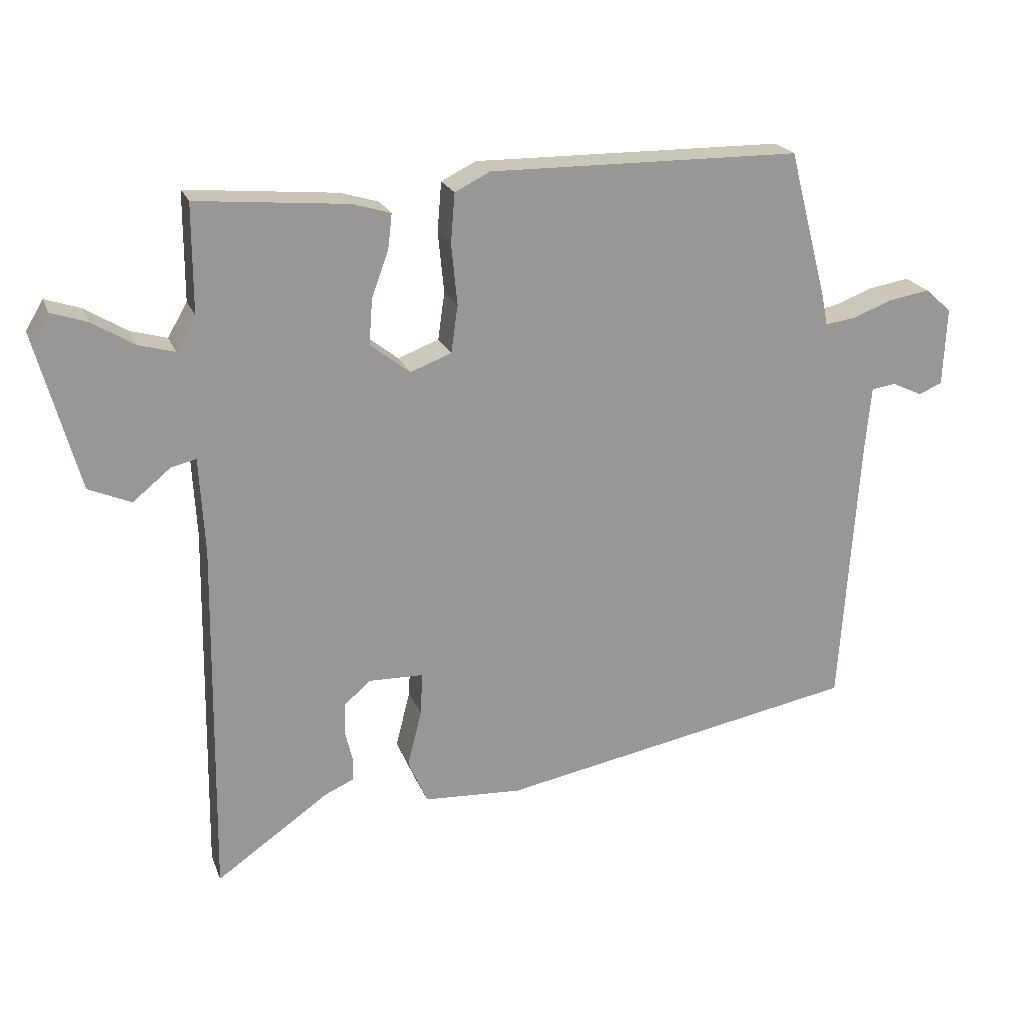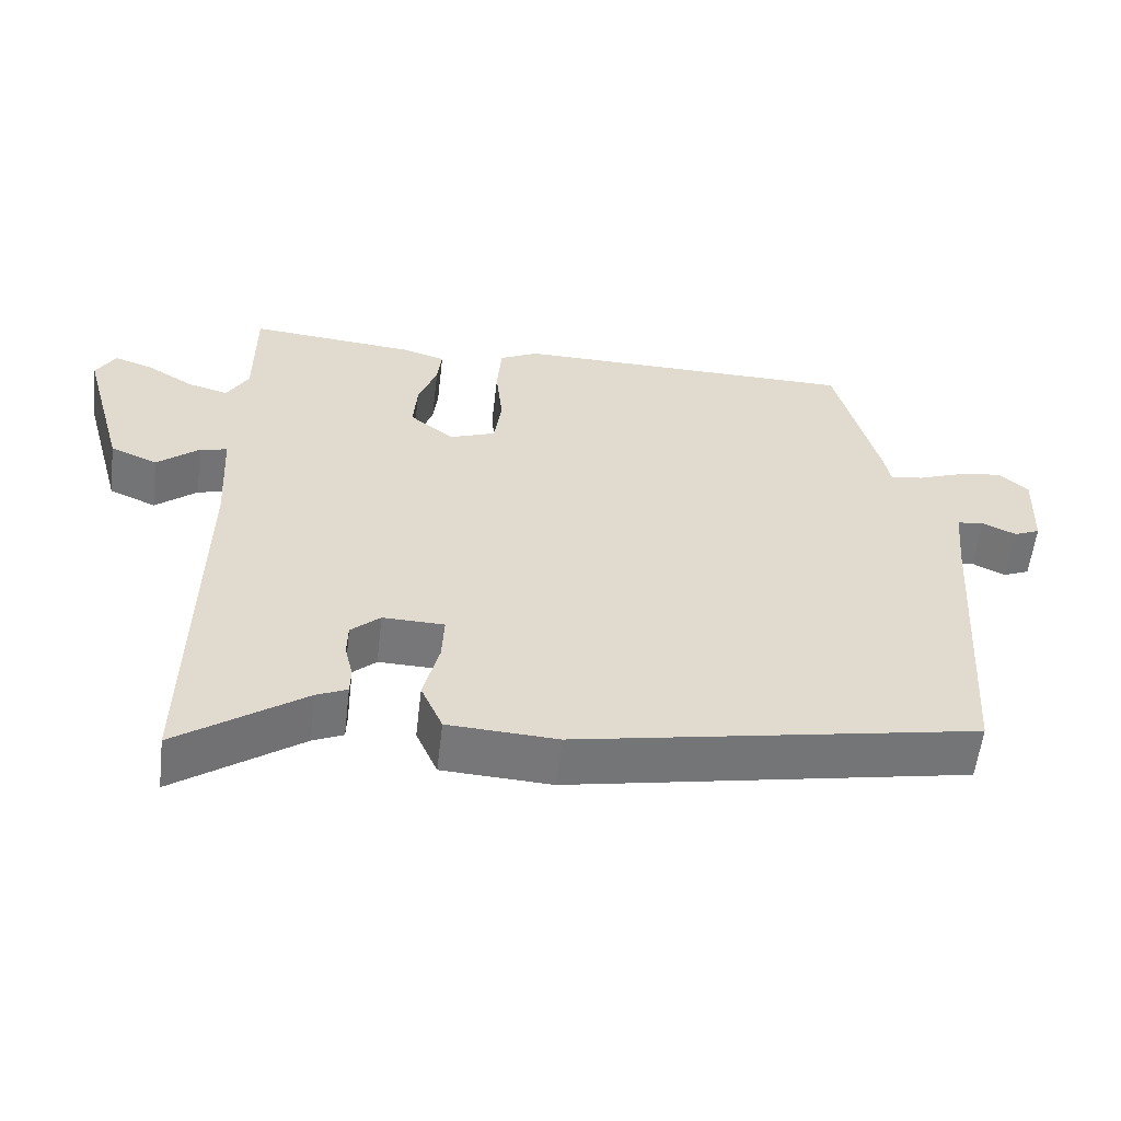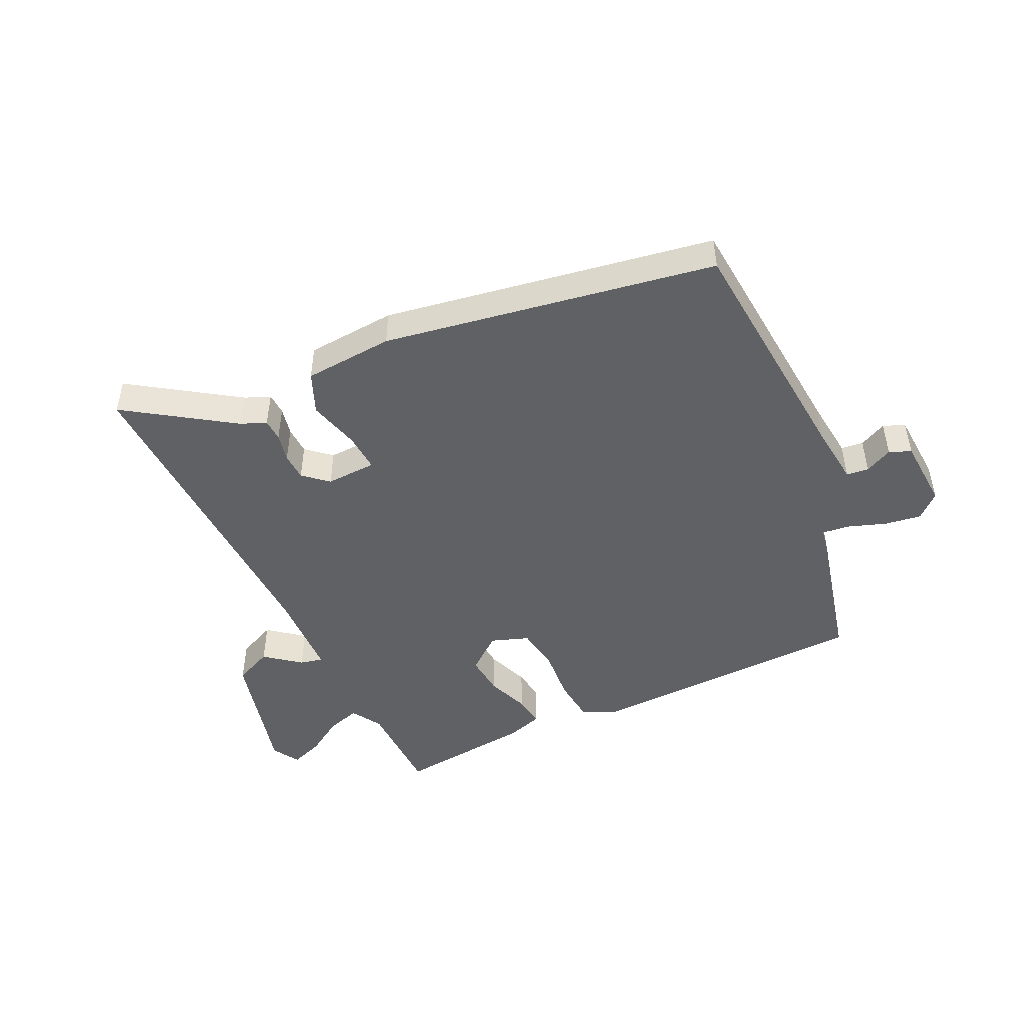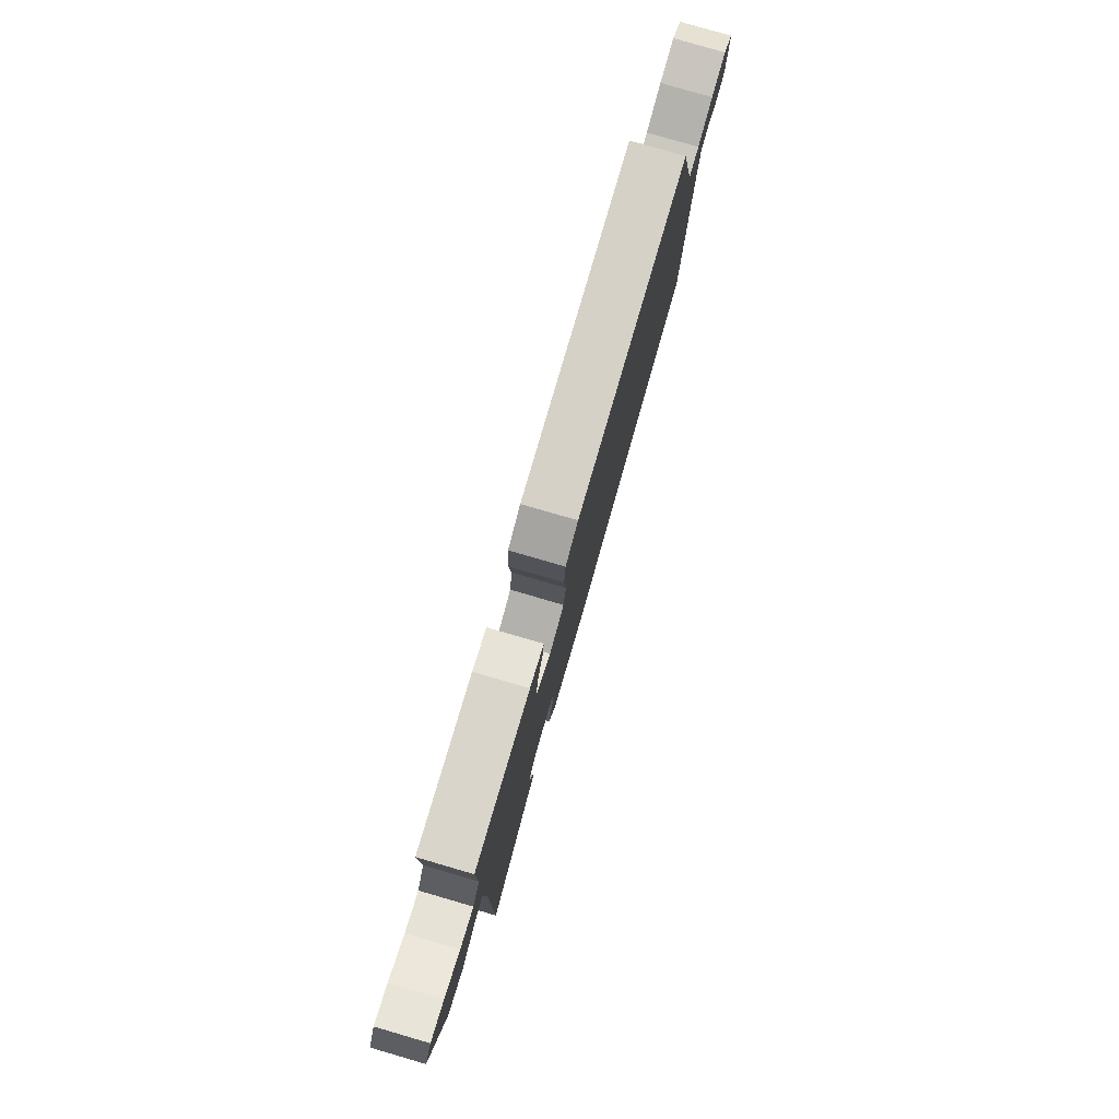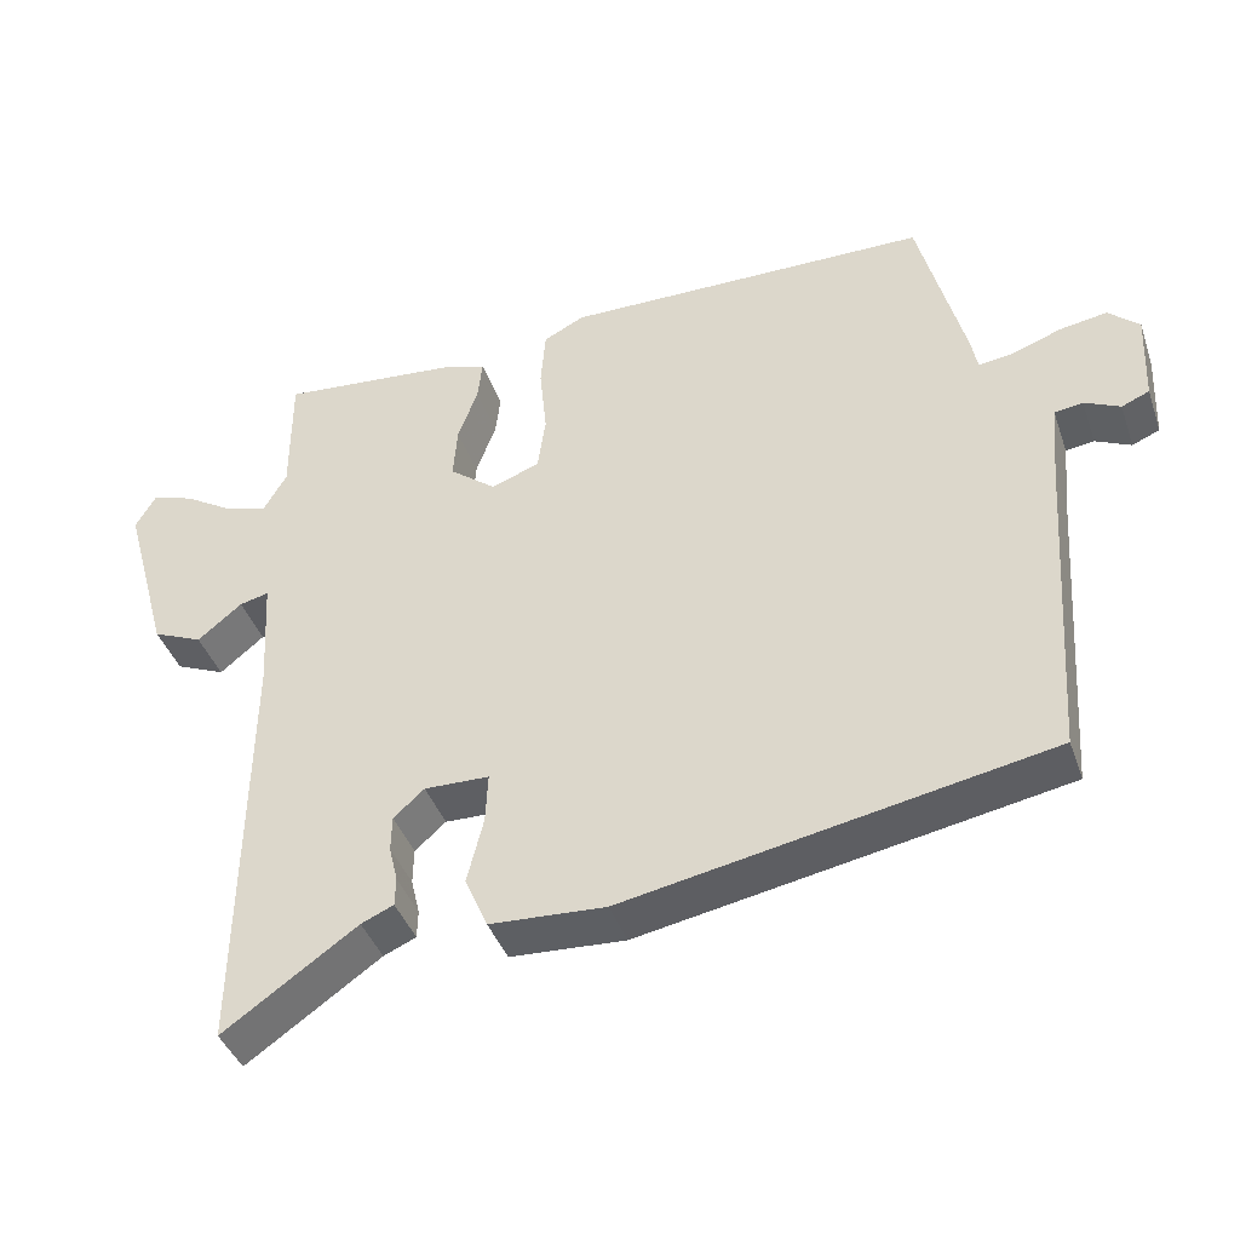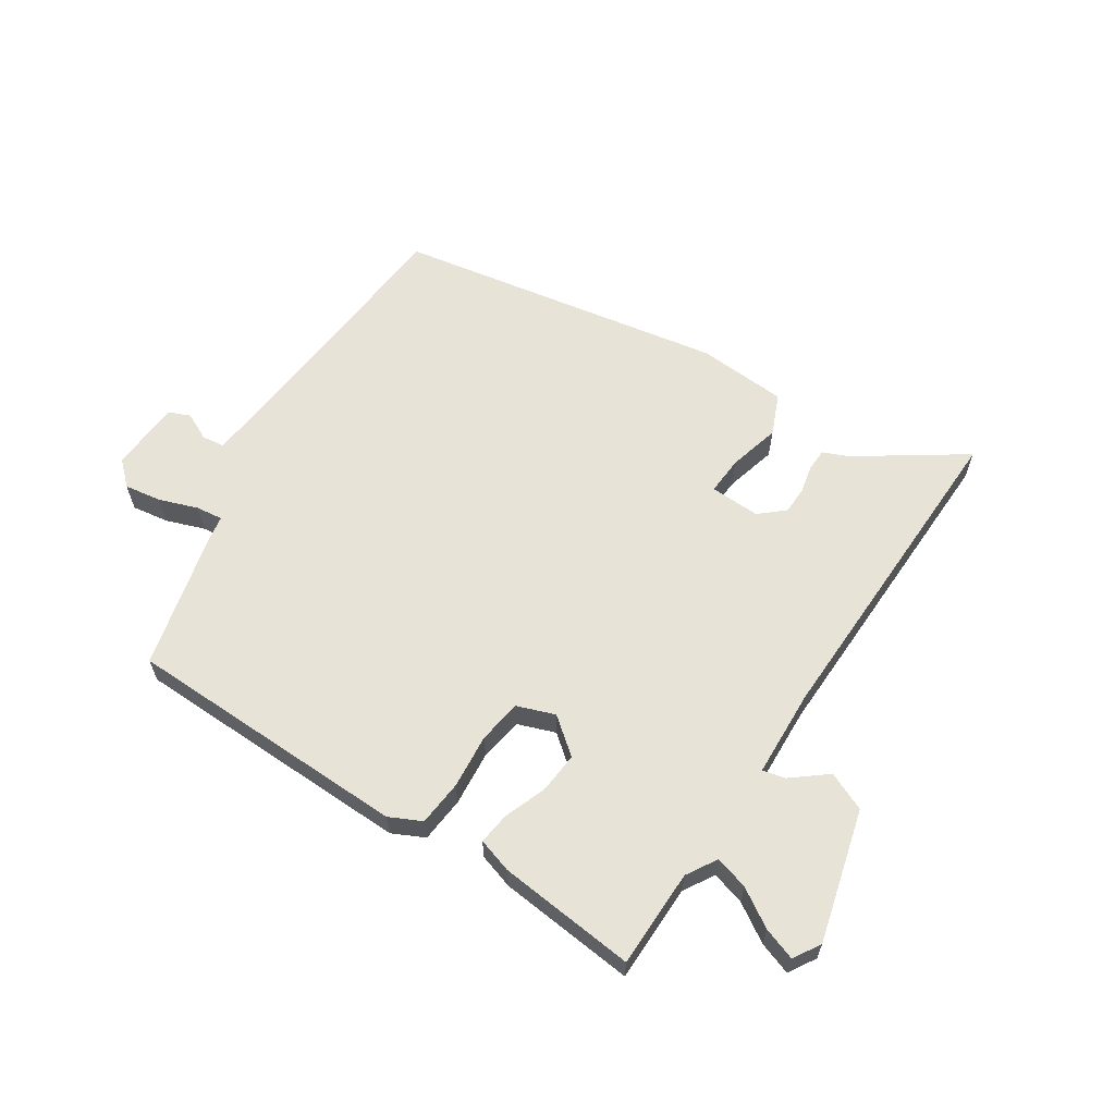
<metadata>
{"format":"obj","ext":"obj","renderer":"f3d","projection":"perspective","resolution":1024,"background":"white","views":[{"elev":21.3,"azim":162.7,"up":"+Z"},{"elev":-57.2,"azim":173.3,"up":"+Z"},{"elev":-47.7,"azim":-153.6,"up":"+Y"},{"elev":79.6,"azim":106.2,"up":"+Z"},{"elev":-40.9,"azim":-161.5,"up":"+Z"},{"elev":61.7,"azim":33.8,"up":"+Y"}]}
</metadata>
<code>
v 0.499 0.07 -0.572
v 0.33 0.07 -0.454
v 0.289 0.07 -0.436
v 0.288 0.07 -0.4
v 0.299 0.07 -0.354
v 0.298 0.07 -0.309
v 0.259 0.07 -0.274
v 0.177 0.07 -0.276
v 0.18 0.07 -0.339
v 0.201 0.07 -0.423
v 0.172 0.07 -0.489
v 0.026 0.07 -0.497
v -0.51 0.07 -0.396
v -0.537 0.07 0.009
v -0.546 0.07 0.107
v -0.582 0.07 0.112
v -0.627 0.07 0.091
v -0.662 0.07 0.106
v -0.667 0.07 0.222
v -0.628 0.07 0.257
v -0.568 0.07 0.247
v -0.506 0.07 0.224
v -0.462 0.07 0.218
v -0.454 0.07 0.26
v -0.396 0.07 0.483
v 0.067 0.07 0.487
v 0.119 0.07 0.461
v 0.125 0.07 0.387
v 0.116 0.07 0.298
v 0.126 0.07 0.227
v 0.187 0.07 0.204
v 0.246 0.07 0.25
v 0.241 0.07 0.317
v 0.216 0.07 0.386
v 0.21 0.07 0.438
v 0.267 0.07 0.455
v 0.491 0.07 0.475
v 0.491 0.07 0.315
v 0.52 0.07 0.265
v 0.574 0.07 0.28
v 0.636 0.07 0.318
v 0.689 0.07 0.336
v 0.715 0.07 0.292
v 0.656 0.07 0.078
v 0.593 0.07 0.051
v 0.537 0.07 0.097
v 0.5 0.07 0.106
v 0.492 0.07 -0.037
v 0.499 0 -0.572
v 0.33 0 -0.454
v 0.289 0 -0.436
v 0.288 0 -0.4
v 0.299 0 -0.354
v 0.298 0 -0.309
v 0.259 0 -0.274
v 0.177 0 -0.276
v 0.18 0 -0.339
v 0.201 0 -0.423
v 0.172 0 -0.489
v 0.026 0 -0.497
v -0.51 0 -0.396
v -0.537 0 0.009
v -0.546 0 0.107
v -0.582 0 0.112
v -0.627 0 0.091
v -0.662 0 0.106
v -0.667 0 0.222
v -0.628 0 0.257
v -0.568 0 0.247
v -0.506 0 0.224
v -0.462 0 0.218
v -0.454 0 0.26
v -0.396 0 0.483
v 0.067 0 0.487
v 0.119 0 0.461
v 0.125 0 0.387
v 0.116 0 0.298
v 0.126 0 0.227
v 0.187 0 0.204
v 0.246 0 0.25
v 0.241 0 0.317
v 0.216 0 0.386
v 0.21 0 0.438
v 0.267 0 0.455
v 0.491 0 0.475
v 0.491 0 0.315
v 0.52 0 0.265
v 0.574 0 0.28
v 0.636 0 0.318
v 0.689 0 0.336
v 0.715 0 0.292
v 0.656 0 0.078
v 0.593 0 0.051
v 0.537 0 0.097
v 0.5 0 0.106
v 0.492 0 -0.037
f 43 44 45 46
f 43 46 47
f 40 41 42 43
f 39 40 43 47
f 38 39 47
f 35 36 37 38
f 33 34 35 38
f 32 33 38 47
f 31 32 47 48
f 26 27 28 29
f 26 29 30
f 23 24 25 26
f 23 26 30
f 19 20 21 22
f 19 22 23
f 16 17 18 19
f 15 16 19 23
f 14 15 23 30
f 9 10 11 12
f 8 9 12 13
f 2 3 4 5
f 2 5 6
f 1 2 6
f 48 1 6
f 31 48 6 7
f 30 31 7 8
f 8 13 14 30
f 94 93 92 91
f 95 94 91
f 91 90 89 88
f 95 91 88 87
f 95 87 86
f 86 85 84 83
f 86 83 82 81
f 95 86 81 80
f 96 95 80 79
f 77 76 75 74
f 78 77 74
f 74 73 72 71
f 78 74 71
f 70 69 68 67
f 71 70 67
f 67 66 65 64
f 71 67 64 63
f 78 71 63 62
f 60 59 58 57
f 61 60 57 56
f 53 52 51 50
f 54 53 50
f 54 50 49
f 54 49 96
f 55 54 96 79
f 56 55 79 78
f 78 62 61 56
f 1 49 50 2
f 2 50 51 3
f 3 51 52 4
f 4 52 53 5
f 5 53 54 6
f 6 54 55 7
f 7 55 56 8
f 8 56 57 9
f 9 57 58 10
f 10 58 59 11
f 11 59 60 12
f 12 60 61 13
f 13 61 62 14
f 14 62 63 15
f 15 63 64 16
f 16 64 65 17
f 17 65 66 18
f 18 66 67 19
f 19 67 68 20
f 20 68 69 21
f 21 69 70 22
f 22 70 71 23
f 23 71 72 24
f 24 72 73 25
f 25 73 74 26
f 26 74 75 27
f 27 75 76 28
f 28 76 77 29
f 29 77 78 30
f 30 78 79 31
f 31 79 80 32
f 32 80 81 33
f 33 81 82 34
f 34 82 83 35
f 35 83 84 36
f 36 84 85 37
f 37 85 86 38
f 38 86 87 39
f 39 87 88 40
f 40 88 89 41
f 41 89 90 42
f 42 90 91 43
f 43 91 92 44
f 44 92 93 45
f 45 93 94 46
f 46 94 95 47
f 47 95 96 48
f 48 96 49 1

</code>
